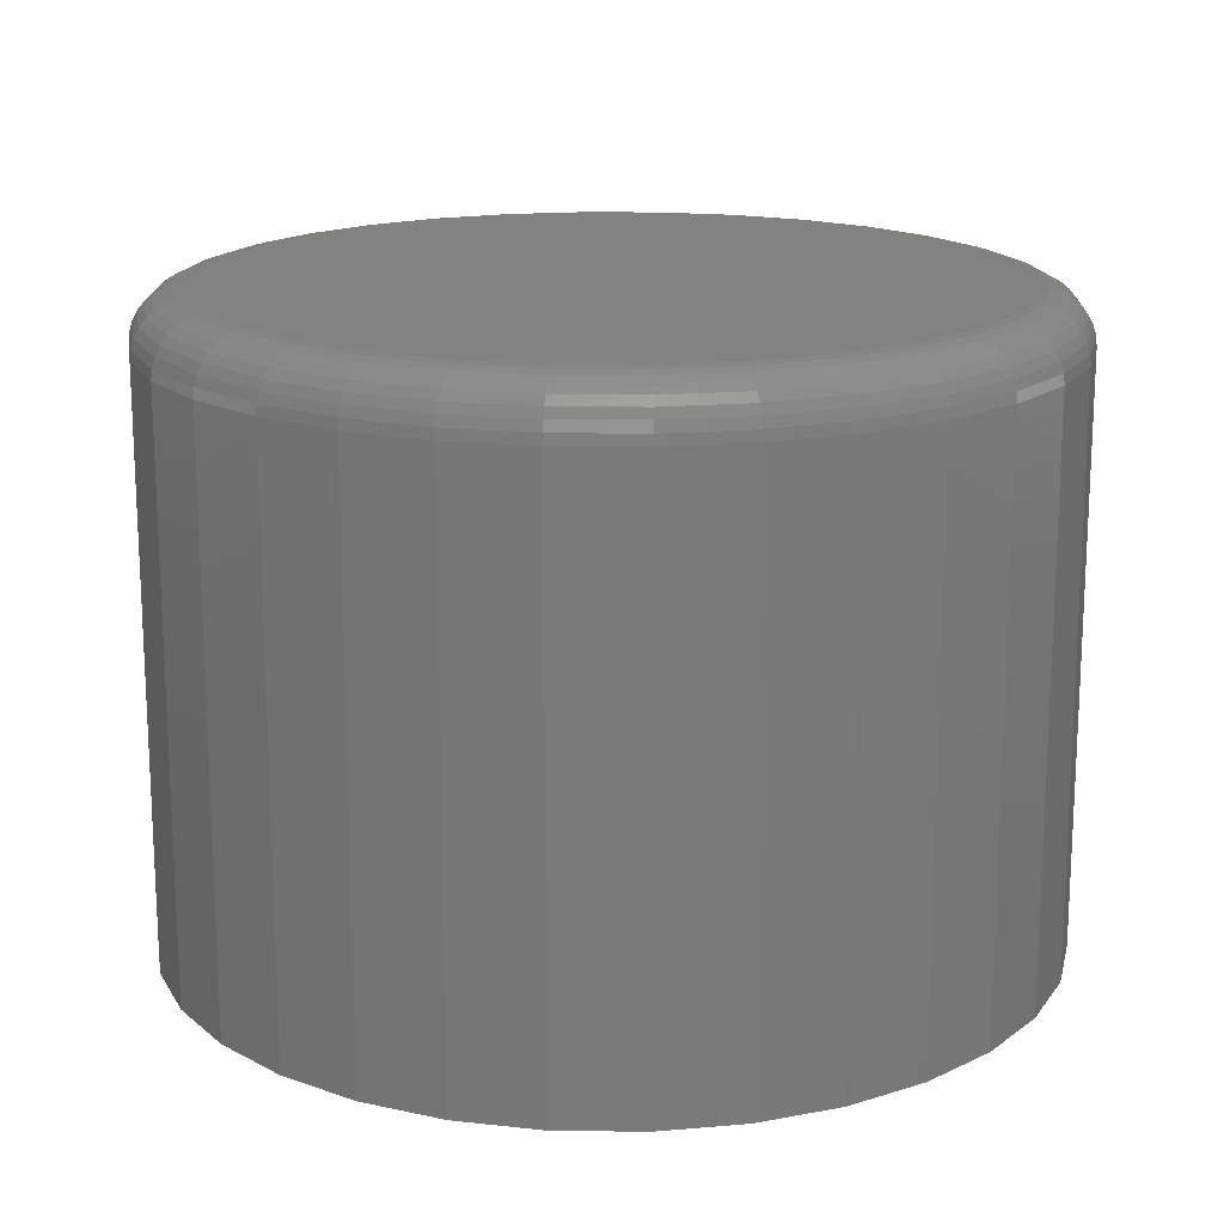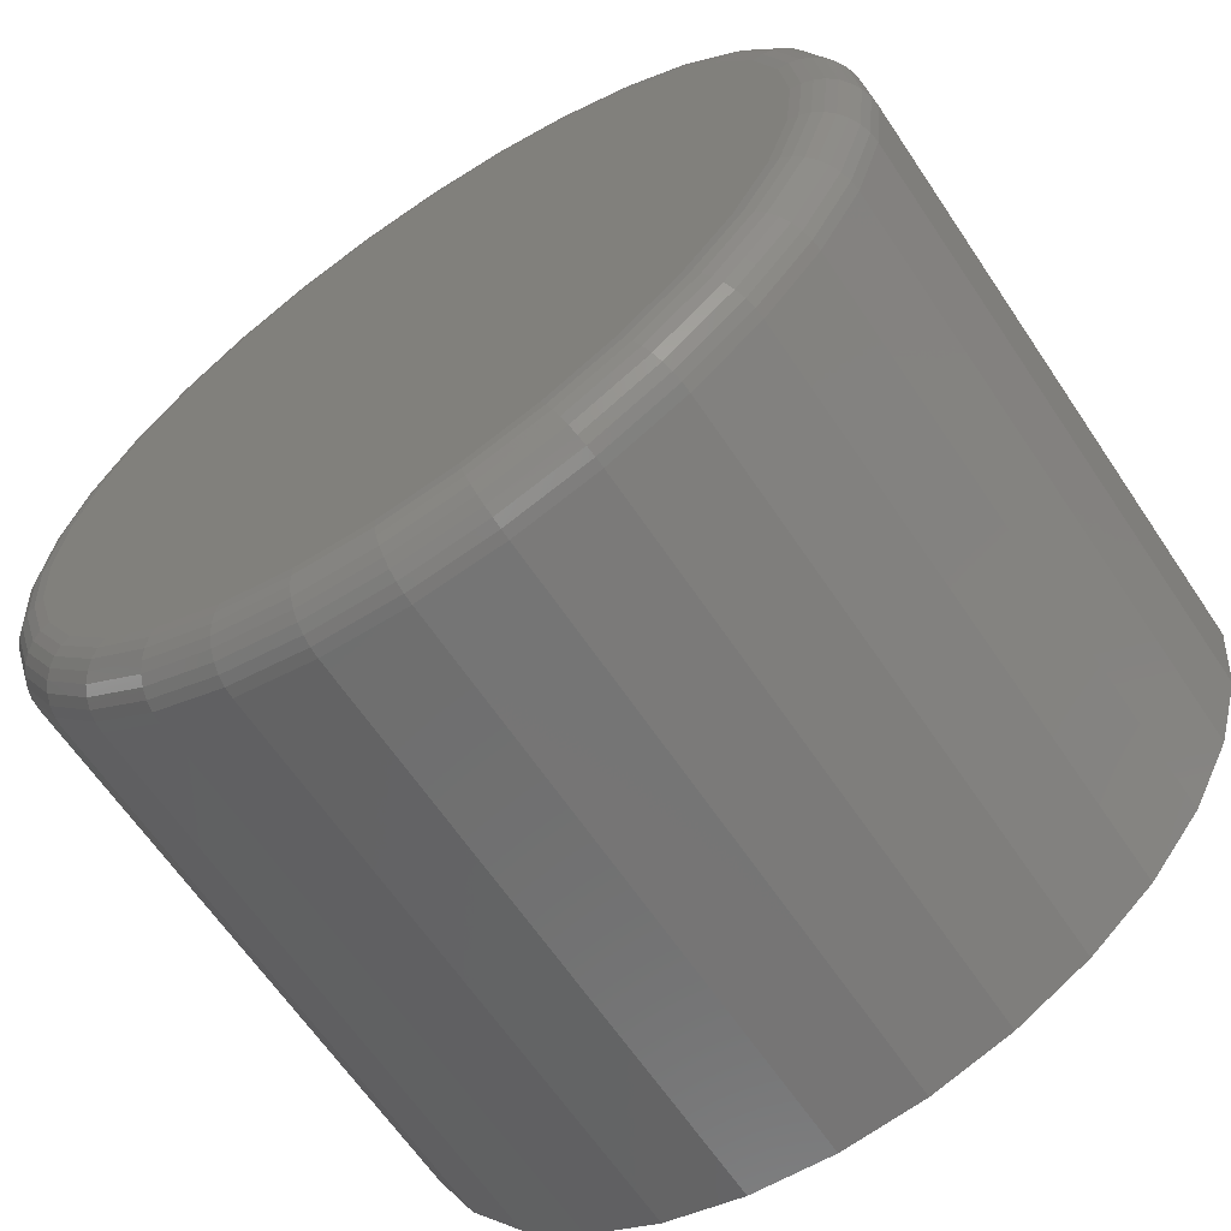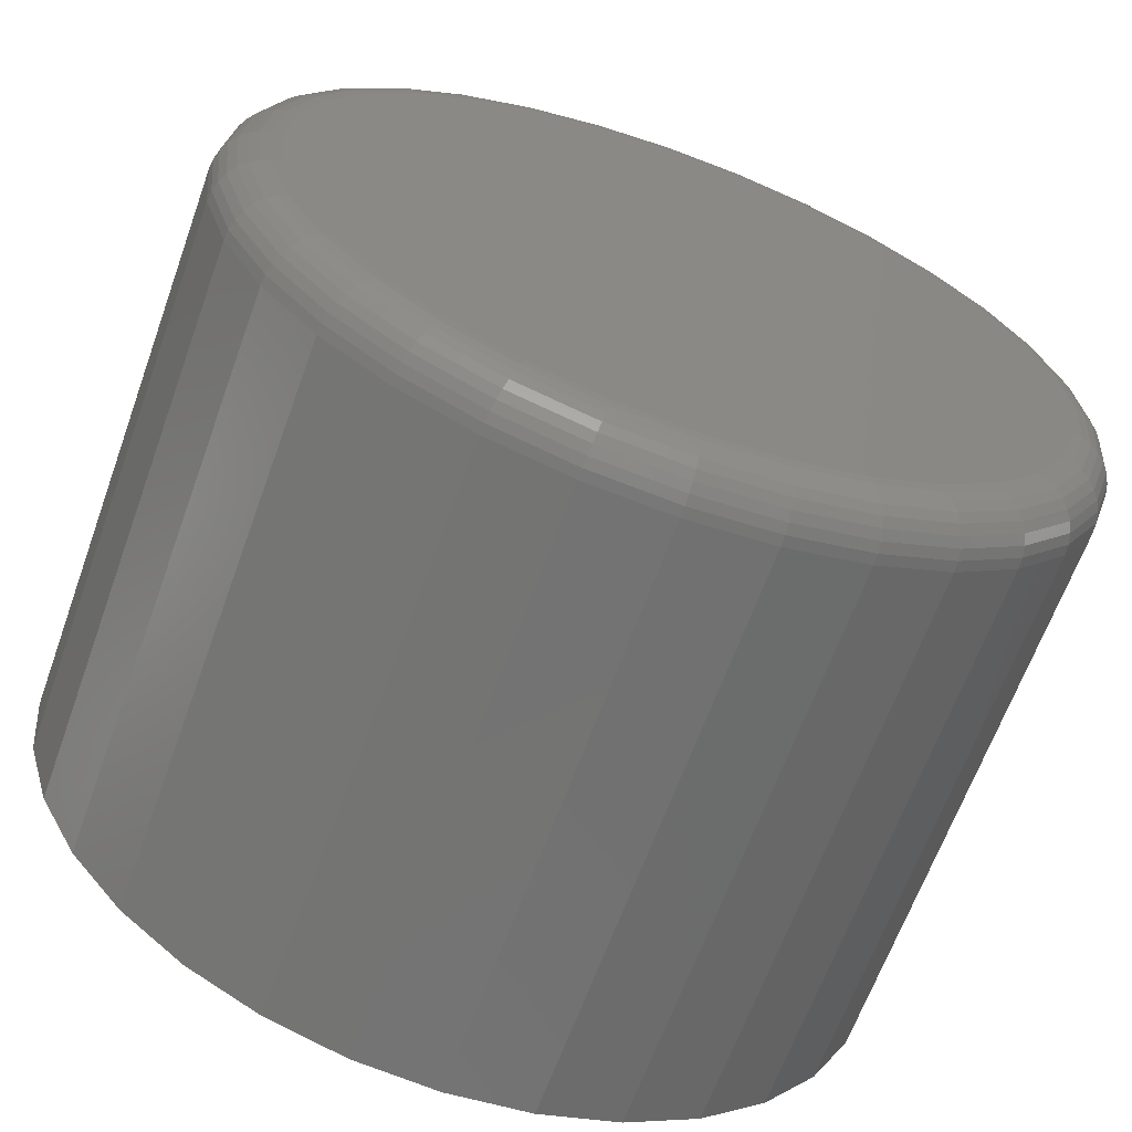
<metadata>
{"format":"stl","ext":"stl","renderer":"f3d","projection":"perspective","resolution":1024,"background":"white","views":[{"elev":16.8,"azim":-128.0,"up":"+Z"},{"elev":-64.3,"azim":33.9,"up":"+Y"},{"elev":-64.7,"azim":-19.8,"up":"+Y"}]}
</metadata>
<code>
# stl→obj: 320 verts, 636 faces
v -0.08334 0.4467 0.75
v 0.09436 0.4467 0.75
v 0.00551 0.4554 0.75
v 0.1798 0.4208 0.75
v -0.1688 0.4208 0.75
v 0.2585 0.3787 0.75
v -0.2475 0.3787 0.75
v 0.3275 0.322 0.75
v -0.3165 0.322 0.75
v 0.3842 0.253 0.75
v -0.3732 0.253 0.75
v 0.4263 0.1743 0.75
v -0.4153 0.1743 0.75
v 0.4522 0.08885 0.75
v -0.4412 0.08885 0.75
v 0.4609 2.646e-16 0.75
v -0.4499 -1.748e-16 0.75
v 0.4522 -0.08885 0.75
v -0.4412 -0.08885 0.75
v 0.4263 -0.1743 0.75
v -0.4153 -0.1743 0.75
v 0.3842 -0.253 0.75
v -0.3732 -0.253 0.75
v 0.3275 -0.322 0.75
v -0.3165 -0.322 0.75
v 0.2585 -0.3787 0.75
v -0.2475 -0.3787 0.75
v 0.1798 -0.4208 0.75
v -0.1688 -0.4208 0.75
v 0.09436 -0.4467 0.75
v -0.08334 -0.4467 0.75
v 0.00551 -0.4554 0.75
v 0.5234 0 0
v 0.5234 -5.869e-16 0.6875
v 0.5135 -0.101 0
v 0.5135 -0.101 0.6875
v 0.484 -0.1982 0
v 0.484 -0.1982 0.6875
v 0.4362 -0.2877 0
v 0.4362 -0.2877 0.6875
v 0.3717 -0.3662 0
v 0.3717 -0.3662 0.6875
v 0.2933 -0.4306 0
v 0.2933 -0.4306 0.6875
v 0.2037 -0.4785 0
v 0.2037 -0.4785 0.6875
v 0.1066 -0.508 0
v 0.1066 -0.508 0.6875
v 0.00551 -0.5179 0
v 0.00551 -0.5179 0.6875
v -0.09553 -0.508 0
v -0.09553 -0.508 0.6875
v -0.1927 -0.4785 0
v -0.1927 -0.4785 0.6875
v -0.2822 -0.4306 0
v -0.2822 -0.4306 0.6875
v -0.3607 -0.3662 0
v -0.3607 -0.3662 0.6875
v -0.4251 -0.2877 0
v -0.4251 -0.2877 0.6875
v -0.473 -0.1982 0
v -0.473 -0.1982 0.6875
v -0.5025 -0.101 0
v -0.5025 -0.101 0.6875
v -0.5124 6.343e-17 0
v -0.5124 6.343e-17 0.6875
v -0.5025 0.101 0
v -0.5025 0.101 0.6875
v -0.473 0.1982 0
v -0.473 0.1982 0.6875
v -0.4251 0.2877 0
v -0.4251 0.2877 0.6875
v -0.3607 0.3662 0
v -0.3607 0.3662 0.6875
v -0.2822 0.4306 0
v -0.2822 0.4306 0.6875
v -0.1927 0.4785 0
v -0.1927 0.4785 0.6875
v -0.09553 0.508 0
v -0.09553 0.508 0.6875
v 0.00551 0.5179 0
v 0.00551 0.5179 0.6875
v 0.1066 0.508 0
v 0.1066 0.508 0.6875
v 0.2037 0.4785 0
v 0.2037 0.4785 0.6875
v 0.2933 0.4306 0
v 0.2933 0.4306 0.6875
v 0.3717 0.3662 0
v 0.3717 0.3662 0.6875
v 0.4362 0.2877 0
v 0.4362 0.2877 0.6875
v 0.484 0.1982 0
v 0.484 0.1982 0.6875
v 0.5135 0.101 0
v 0.5135 0.101 0.6875
v -0.4621 2.776e-16 0.7488
v -0.4531 0.09123 0.7488
v -0.4738 2.498e-16 0.7452
v -0.4646 0.09352 0.7452
v -0.4846 2.776e-16 0.7395
v -0.4752 0.09562 0.7395
v -0.4941 2.776e-16 0.7317
v -0.4845 0.09747 0.7317
v -0.5019 2.22e-16 0.7222
v -0.4921 0.09899 0.7222
v -0.5077 2.498e-16 0.7114
v -0.4978 0.1001 0.7114
v -0.5112 2.498e-16 0.6997
v -0.5013 0.1008 0.6997
v 0.4641 0.09123 0.7488
v 0.4731 -6.384e-16 0.7488
v 0.4756 0.09352 0.7452
v 0.4849 -6.661e-16 0.7452
v 0.4862 0.09562 0.7395
v 0.4957 -6.939e-16 0.7395
v 0.4955 0.09747 0.7317
v 0.5051 -6.939e-16 0.7317
v 0.5032 0.09899 0.7222
v 0.5129 -6.939e-16 0.7222
v 0.5088 0.1001 0.7114
v 0.5187 -6.939e-16 0.7114
v 0.5123 0.1008 0.6997
v 0.5222 -7.216e-16 0.6997
v 0.4375 0.179 0.7488
v 0.4484 0.1834 0.7452
v 0.4584 0.1876 0.7395
v 0.4671 0.1912 0.7317
v 0.4743 0.1942 0.7222
v 0.4796 0.1964 0.7114
v 0.4829 0.1977 0.6997
v 0.3943 0.2598 0.7488
v 0.4041 0.2663 0.7452
v 0.4131 0.2723 0.7395
v 0.4209 0.2776 0.7317
v 0.4274 0.2819 0.7222
v 0.4322 0.2851 0.7114
v 0.4352 0.2871 0.6997
v 0.3362 0.3307 0.7488
v 0.3445 0.3389 0.7452
v 0.3521 0.3466 0.7395
v 0.3588 0.3533 0.7317
v 0.3643 0.3588 0.7222
v 0.3684 0.3629 0.7114
v 0.3709 0.3654 0.6997
v 0.2653 0.3888 0.7488
v 0.2718 0.3986 0.7452
v 0.2778 0.4075 0.7395
v 0.2831 0.4154 0.7317
v 0.2874 0.4219 0.7222
v 0.2906 0.4267 0.7114
v 0.2926 0.4296 0.6997
v 0.1845 0.432 0.7488
v 0.1889 0.4429 0.7452
v 0.1931 0.4528 0.7395
v 0.1967 0.4616 0.7317
v 0.1997 0.4688 0.7222
v 0.2019 0.4741 0.7114
v 0.2033 0.4774 0.6997
v 0.09674 0.4586 0.7488
v 0.09903 0.4701 0.7452
v 0.1011 0.4807 0.7395
v 0.103 0.49 0.7317
v 0.1045 0.4976 0.7222
v 0.1056 0.5033 0.7114
v 0.1063 0.5068 0.6997
v 0.00551 0.4676 0.7488
v 0.00551 0.4793 0.7452
v 0.00551 0.4902 0.7395
v 0.00551 0.4996 0.7317
v 0.00551 0.5074 0.7222
v 0.00551 0.5132 0.7114
v 0.00551 0.5167 0.6997
v -0.08572 0.4586 0.7488
v -0.08801 0.4701 0.7452
v -0.09011 0.4807 0.7395
v -0.09196 0.49 0.7317
v -0.09348 0.4976 0.7222
v -0.0946 0.5033 0.7114
v -0.0953 0.5068 0.6997
v -0.1734 0.432 0.7488
v -0.1779 0.4429 0.7452
v -0.1821 0.4528 0.7395
v -0.1857 0.4616 0.7317
v -0.1887 0.4688 0.7222
v -0.1909 0.4741 0.7114
v -0.1922 0.4774 0.6997
v -0.2543 0.3888 0.7488
v -0.2608 0.3986 0.7452
v -0.2668 0.4075 0.7395
v -0.2721 0.4154 0.7317
v -0.2764 0.4219 0.7222
v -0.2796 0.4267 0.7114
v -0.2816 0.4296 0.6997
v -0.3251 0.3307 0.7488
v -0.3334 0.3389 0.7452
v -0.3411 0.3466 0.7395
v -0.3478 0.3533 0.7317
v -0.3533 0.3588 0.7222
v -0.3574 0.3629 0.7114
v -0.3599 0.3654 0.6997
v -0.3833 0.2598 0.7488
v -0.3931 0.2663 0.7452
v -0.402 0.2723 0.7395
v -0.4099 0.2776 0.7317
v -0.4164 0.2819 0.7222
v -0.4212 0.2851 0.7114
v -0.4241 0.2871 0.6997
v -0.4265 0.179 0.7488
v -0.4373 0.1834 0.7452
v -0.4473 0.1876 0.7395
v -0.4561 0.1912 0.7317
v -0.4633 0.1942 0.7222
v -0.4686 0.1964 0.7114
v -0.4719 0.1977 0.6997
v 0.4641 -0.09123 0.7488
v 0.4756 -0.09352 0.7452
v 0.4862 -0.09562 0.7395
v 0.4955 -0.09747 0.7317
v 0.5032 -0.09899 0.7222
v 0.5088 -0.1001 0.7114
v 0.5123 -0.1008 0.6997
v -0.4531 -0.09123 0.7488
v -0.4646 -0.09352 0.7452
v -0.4752 -0.09562 0.7395
v -0.4845 -0.09747 0.7317
v -0.4921 -0.09899 0.7222
v -0.4978 -0.1001 0.7114
v -0.5013 -0.1008 0.6997
v -0.4265 -0.179 0.7488
v -0.4373 -0.1834 0.7452
v -0.4473 -0.1876 0.7395
v -0.4561 -0.1912 0.7317
v -0.4633 -0.1942 0.7222
v -0.4686 -0.1964 0.7114
v -0.4719 -0.1977 0.6997
v -0.3833 -0.2598 0.7488
v -0.3931 -0.2663 0.7452
v -0.402 -0.2723 0.7395
v -0.4099 -0.2776 0.7317
v -0.4164 -0.2819 0.7222
v -0.4212 -0.2851 0.7114
v -0.4241 -0.2871 0.6997
v -0.3251 -0.3307 0.7488
v -0.3334 -0.3389 0.7452
v -0.3411 -0.3466 0.7395
v -0.3478 -0.3533 0.7317
v -0.3533 -0.3588 0.7222
v -0.3574 -0.3629 0.7114
v -0.3599 -0.3654 0.6997
v -0.2543 -0.3888 0.7488
v -0.2608 -0.3986 0.7452
v -0.2668 -0.4075 0.7395
v -0.2721 -0.4154 0.7317
v -0.2764 -0.4219 0.7222
v -0.2796 -0.4267 0.7114
v -0.2816 -0.4296 0.6997
v -0.1734 -0.432 0.7488
v -0.1779 -0.4429 0.7452
v -0.1821 -0.4528 0.7395
v -0.1857 -0.4616 0.7317
v -0.1887 -0.4688 0.7222
v -0.1909 -0.4741 0.7114
v -0.1922 -0.4774 0.6997
v -0.08572 -0.4586 0.7488
v -0.08801 -0.4701 0.7452
v -0.09011 -0.4807 0.7395
v -0.09196 -0.49 0.7317
v -0.09348 -0.4976 0.7222
v -0.0946 -0.5033 0.7114
v -0.0953 -0.5068 0.6997
v 0.00551 -0.4676 0.7488
v 0.00551 -0.4793 0.7452
v 0.00551 -0.4902 0.7395
v 0.00551 -0.4996 0.7317
v 0.00551 -0.5074 0.7222
v 0.00551 -0.5132 0.7114
v 0.00551 -0.5167 0.6997
v 0.09674 -0.4586 0.7488
v 0.09903 -0.4701 0.7452
v 0.1011 -0.4807 0.7395
v 0.103 -0.49 0.7317
v 0.1045 -0.4976 0.7222
v 0.1056 -0.5033 0.7114
v 0.1063 -0.5068 0.6997
v 0.1845 -0.432 0.7488
v 0.1889 -0.4429 0.7452
v 0.1931 -0.4528 0.7395
v 0.1967 -0.4616 0.7317
v 0.1997 -0.4688 0.7222
v 0.2019 -0.4741 0.7114
v 0.2033 -0.4774 0.6997
v 0.2653 -0.3888 0.7488
v 0.2718 -0.3986 0.7452
v 0.2778 -0.4075 0.7395
v 0.2831 -0.4154 0.7317
v 0.2874 -0.4219 0.7222
v 0.2906 -0.4267 0.7114
v 0.2926 -0.4296 0.6997
v 0.3362 -0.3307 0.7488
v 0.3445 -0.3389 0.7452
v 0.3521 -0.3466 0.7395
v 0.3588 -0.3533 0.7317
v 0.3643 -0.3588 0.7222
v 0.3684 -0.3629 0.7114
v 0.3709 -0.3654 0.6997
v 0.3943 -0.2598 0.7488
v 0.4041 -0.2663 0.7452
v 0.4131 -0.2723 0.7395
v 0.4209 -0.2776 0.7317
v 0.4274 -0.2819 0.7222
v 0.4322 -0.2851 0.7114
v 0.4352 -0.2871 0.6997
v 0.4375 -0.179 0.7488
v 0.4484 -0.1834 0.7452
v 0.4584 -0.1876 0.7395
v 0.4671 -0.1912 0.7317
v 0.4743 -0.1942 0.7222
v 0.4796 -0.1964 0.7114
v 0.4829 -0.1977 0.6997
f 1 2 3
f 2 1 4
f 4 1 5
f 4 5 6
f 6 5 7
f 6 7 8
f 8 7 9
f 8 9 10
f 10 9 11
f 10 11 12
f 12 11 13
f 12 13 14
f 14 13 15
f 14 15 16
f 16 15 17
f 16 17 18
f 18 17 19
f 18 19 20
f 20 19 21
f 20 21 22
f 22 21 23
f 22 23 24
f 24 23 25
f 24 25 26
f 26 25 27
f 26 27 28
f 28 27 29
f 28 29 30
f 30 29 31
f 30 31 32
f 33 34 35
f 35 34 36
f 35 36 37
f 37 36 38
f 37 38 39
f 39 38 40
f 39 40 41
f 41 40 42
f 41 42 43
f 43 42 44
f 43 44 45
f 45 44 46
f 45 46 47
f 47 46 48
f 47 48 49
f 49 48 50
f 49 50 51
f 51 50 52
f 51 52 53
f 53 52 54
f 53 54 55
f 55 54 56
f 55 56 57
f 57 56 58
f 57 58 59
f 59 58 60
f 59 60 61
f 61 60 62
f 61 62 63
f 63 62 64
f 63 64 65
f 65 64 66
f 65 66 67
f 67 66 68
f 67 68 69
f 69 68 70
f 69 70 71
f 71 70 72
f 71 72 73
f 73 72 74
f 73 74 75
f 75 74 76
f 75 76 77
f 77 76 78
f 77 78 79
f 79 78 80
f 79 80 81
f 81 80 82
f 81 82 83
f 83 82 84
f 83 84 85
f 85 84 86
f 85 86 87
f 87 86 88
f 87 88 89
f 89 88 90
f 89 90 91
f 91 90 92
f 91 92 93
f 93 92 94
f 93 94 95
f 95 94 96
f 95 96 33
f 33 96 34
f 17 15 97
f 97 15 98
f 97 98 99
f 99 98 100
f 99 100 101
f 101 100 102
f 101 102 103
f 103 102 104
f 103 104 105
f 105 104 106
f 105 106 107
f 107 106 108
f 107 108 109
f 109 108 110
f 109 110 66
f 66 110 68
f 14 16 111
f 111 16 112
f 111 112 113
f 113 112 114
f 113 114 115
f 115 114 116
f 115 116 117
f 117 116 118
f 117 118 119
f 119 118 120
f 119 120 121
f 121 120 122
f 121 122 123
f 123 122 124
f 123 124 96
f 96 124 34
f 12 14 125
f 125 14 111
f 125 111 126
f 126 111 113
f 126 113 127
f 127 113 115
f 127 115 128
f 128 115 117
f 128 117 129
f 129 117 119
f 129 119 130
f 130 119 121
f 130 121 131
f 131 121 123
f 131 123 94
f 94 123 96
f 10 12 132
f 132 12 125
f 132 125 133
f 133 125 126
f 133 126 134
f 134 126 127
f 134 127 135
f 135 127 128
f 135 128 136
f 136 128 129
f 136 129 137
f 137 129 130
f 137 130 138
f 138 130 131
f 138 131 92
f 92 131 94
f 8 10 139
f 139 10 132
f 139 132 140
f 140 132 133
f 140 133 141
f 141 133 134
f 141 134 142
f 142 134 135
f 142 135 143
f 143 135 136
f 143 136 144
f 144 136 137
f 144 137 145
f 145 137 138
f 145 138 90
f 90 138 92
f 6 8 146
f 146 8 139
f 146 139 147
f 147 139 140
f 147 140 148
f 148 140 141
f 148 141 149
f 149 141 142
f 149 142 150
f 150 142 143
f 150 143 151
f 151 143 144
f 151 144 152
f 152 144 145
f 152 145 88
f 88 145 90
f 4 6 153
f 153 6 146
f 153 146 154
f 154 146 147
f 154 147 155
f 155 147 148
f 155 148 156
f 156 148 149
f 156 149 157
f 157 149 150
f 157 150 158
f 158 150 151
f 158 151 159
f 159 151 152
f 159 152 86
f 86 152 88
f 2 4 160
f 160 4 153
f 160 153 161
f 161 153 154
f 161 154 162
f 162 154 155
f 162 155 163
f 163 155 156
f 163 156 164
f 164 156 157
f 164 157 165
f 165 157 158
f 165 158 166
f 166 158 159
f 166 159 84
f 84 159 86
f 3 2 167
f 167 2 160
f 167 160 168
f 168 160 161
f 168 161 169
f 169 161 162
f 169 162 170
f 170 162 163
f 170 163 171
f 171 163 164
f 171 164 172
f 172 164 165
f 172 165 173
f 173 165 166
f 173 166 82
f 82 166 84
f 1 3 174
f 174 3 167
f 174 167 175
f 175 167 168
f 175 168 176
f 176 168 169
f 176 169 177
f 177 169 170
f 177 170 178
f 178 170 171
f 178 171 179
f 179 171 172
f 179 172 180
f 180 172 173
f 180 173 80
f 80 173 82
f 5 1 181
f 181 1 174
f 181 174 182
f 182 174 175
f 182 175 183
f 183 175 176
f 183 176 184
f 184 176 177
f 184 177 185
f 185 177 178
f 185 178 186
f 186 178 179
f 186 179 187
f 187 179 180
f 187 180 78
f 78 180 80
f 7 5 188
f 188 5 181
f 188 181 189
f 189 181 182
f 189 182 190
f 190 182 183
f 190 183 191
f 191 183 184
f 191 184 192
f 192 184 185
f 192 185 193
f 193 185 186
f 193 186 194
f 194 186 187
f 194 187 76
f 76 187 78
f 9 7 195
f 195 7 188
f 195 188 196
f 196 188 189
f 196 189 197
f 197 189 190
f 197 190 198
f 198 190 191
f 198 191 199
f 199 191 192
f 199 192 200
f 200 192 193
f 200 193 201
f 201 193 194
f 201 194 74
f 74 194 76
f 11 9 202
f 202 9 195
f 202 195 203
f 203 195 196
f 203 196 204
f 204 196 197
f 204 197 205
f 205 197 198
f 205 198 206
f 206 198 199
f 206 199 207
f 207 199 200
f 207 200 208
f 208 200 201
f 208 201 72
f 72 201 74
f 13 11 209
f 209 11 202
f 209 202 210
f 210 202 203
f 210 203 211
f 211 203 204
f 211 204 212
f 212 204 205
f 212 205 213
f 213 205 206
f 213 206 214
f 214 206 207
f 214 207 215
f 215 207 208
f 215 208 70
f 70 208 72
f 15 13 98
f 98 13 209
f 98 209 100
f 100 209 210
f 100 210 102
f 102 210 211
f 102 211 104
f 104 211 212
f 104 212 106
f 106 212 213
f 106 213 108
f 108 213 214
f 108 214 110
f 110 214 215
f 110 215 68
f 68 215 70
f 16 18 112
f 112 18 216
f 112 216 114
f 114 216 217
f 114 217 116
f 116 217 218
f 116 218 118
f 118 218 219
f 118 219 120
f 120 219 220
f 120 220 122
f 122 220 221
f 122 221 124
f 124 221 222
f 124 222 34
f 34 222 36
f 19 17 223
f 223 17 97
f 223 97 224
f 224 97 99
f 224 99 225
f 225 99 101
f 225 101 226
f 226 101 103
f 226 103 227
f 227 103 105
f 227 105 228
f 228 105 107
f 228 107 229
f 229 107 109
f 229 109 64
f 64 109 66
f 21 19 230
f 230 19 223
f 230 223 231
f 231 223 224
f 231 224 232
f 232 224 225
f 232 225 233
f 233 225 226
f 233 226 234
f 234 226 227
f 234 227 235
f 235 227 228
f 235 228 236
f 236 228 229
f 236 229 62
f 62 229 64
f 23 21 237
f 237 21 230
f 237 230 238
f 238 230 231
f 238 231 239
f 239 231 232
f 239 232 240
f 240 232 233
f 240 233 241
f 241 233 234
f 241 234 242
f 242 234 235
f 242 235 243
f 243 235 236
f 243 236 60
f 60 236 62
f 25 23 244
f 244 23 237
f 244 237 245
f 245 237 238
f 245 238 246
f 246 238 239
f 246 239 247
f 247 239 240
f 247 240 248
f 248 240 241
f 248 241 249
f 249 241 242
f 249 242 250
f 250 242 243
f 250 243 58
f 58 243 60
f 27 25 251
f 251 25 244
f 251 244 252
f 252 244 245
f 252 245 253
f 253 245 246
f 253 246 254
f 254 246 247
f 254 247 255
f 255 247 248
f 255 248 256
f 256 248 249
f 256 249 257
f 257 249 250
f 257 250 56
f 56 250 58
f 29 27 258
f 258 27 251
f 258 251 259
f 259 251 252
f 259 252 260
f 260 252 253
f 260 253 261
f 261 253 254
f 261 254 262
f 262 254 255
f 262 255 263
f 263 255 256
f 263 256 264
f 264 256 257
f 264 257 54
f 54 257 56
f 31 29 265
f 265 29 258
f 265 258 266
f 266 258 259
f 266 259 267
f 267 259 260
f 267 260 268
f 268 260 261
f 268 261 269
f 269 261 262
f 269 262 270
f 270 262 263
f 270 263 271
f 271 263 264
f 271 264 52
f 52 264 54
f 32 31 272
f 272 31 265
f 272 265 273
f 273 265 266
f 273 266 274
f 274 266 267
f 274 267 275
f 275 267 268
f 275 268 276
f 276 268 269
f 276 269 277
f 277 269 270
f 277 270 278
f 278 270 271
f 278 271 50
f 50 271 52
f 30 32 279
f 279 32 272
f 279 272 280
f 280 272 273
f 280 273 281
f 281 273 274
f 281 274 282
f 282 274 275
f 282 275 283
f 283 275 276
f 283 276 284
f 284 276 277
f 284 277 285
f 285 277 278
f 285 278 48
f 48 278 50
f 28 30 286
f 286 30 279
f 286 279 287
f 287 279 280
f 287 280 288
f 288 280 281
f 288 281 289
f 289 281 282
f 289 282 290
f 290 282 283
f 290 283 291
f 291 283 284
f 291 284 292
f 292 284 285
f 292 285 46
f 46 285 48
f 26 28 293
f 293 28 286
f 293 286 294
f 294 286 287
f 294 287 295
f 295 287 288
f 295 288 296
f 296 288 289
f 296 289 297
f 297 289 290
f 297 290 298
f 298 290 291
f 298 291 299
f 299 291 292
f 299 292 44
f 44 292 46
f 24 26 300
f 300 26 293
f 300 293 301
f 301 293 294
f 301 294 302
f 302 294 295
f 302 295 303
f 303 295 296
f 303 296 304
f 304 296 297
f 304 297 305
f 305 297 298
f 305 298 306
f 306 298 299
f 306 299 42
f 42 299 44
f 22 24 307
f 307 24 300
f 307 300 308
f 308 300 301
f 308 301 309
f 309 301 302
f 309 302 310
f 310 302 303
f 310 303 311
f 311 303 304
f 311 304 312
f 312 304 305
f 312 305 313
f 313 305 306
f 313 306 40
f 40 306 42
f 20 22 314
f 314 22 307
f 314 307 315
f 315 307 308
f 315 308 316
f 316 308 309
f 316 309 317
f 317 309 310
f 317 310 318
f 318 310 311
f 318 311 319
f 319 311 312
f 319 312 320
f 320 312 313
f 320 313 38
f 38 313 40
f 18 20 216
f 216 20 314
f 216 314 217
f 217 314 315
f 217 315 218
f 218 315 316
f 218 316 219
f 219 316 317
f 219 317 220
f 220 317 318
f 220 318 221
f 221 318 319
f 221 319 222
f 222 319 320
f 222 320 36
f 36 320 38
f 81 83 79
f 49 51 47
f 47 51 53
f 47 53 45
f 45 53 55
f 45 55 43
f 43 55 57
f 43 57 41
f 41 57 59
f 41 59 39
f 39 59 61
f 39 61 37
f 37 61 63
f 37 63 35
f 35 63 65
f 35 65 33
f 33 65 67
f 33 67 95
f 95 67 69
f 95 69 93
f 93 69 71
f 93 71 91
f 91 71 73
f 91 73 89
f 89 73 75
f 89 75 87
f 87 75 77
f 87 77 85
f 85 77 79
f 85 79 83

</code>
